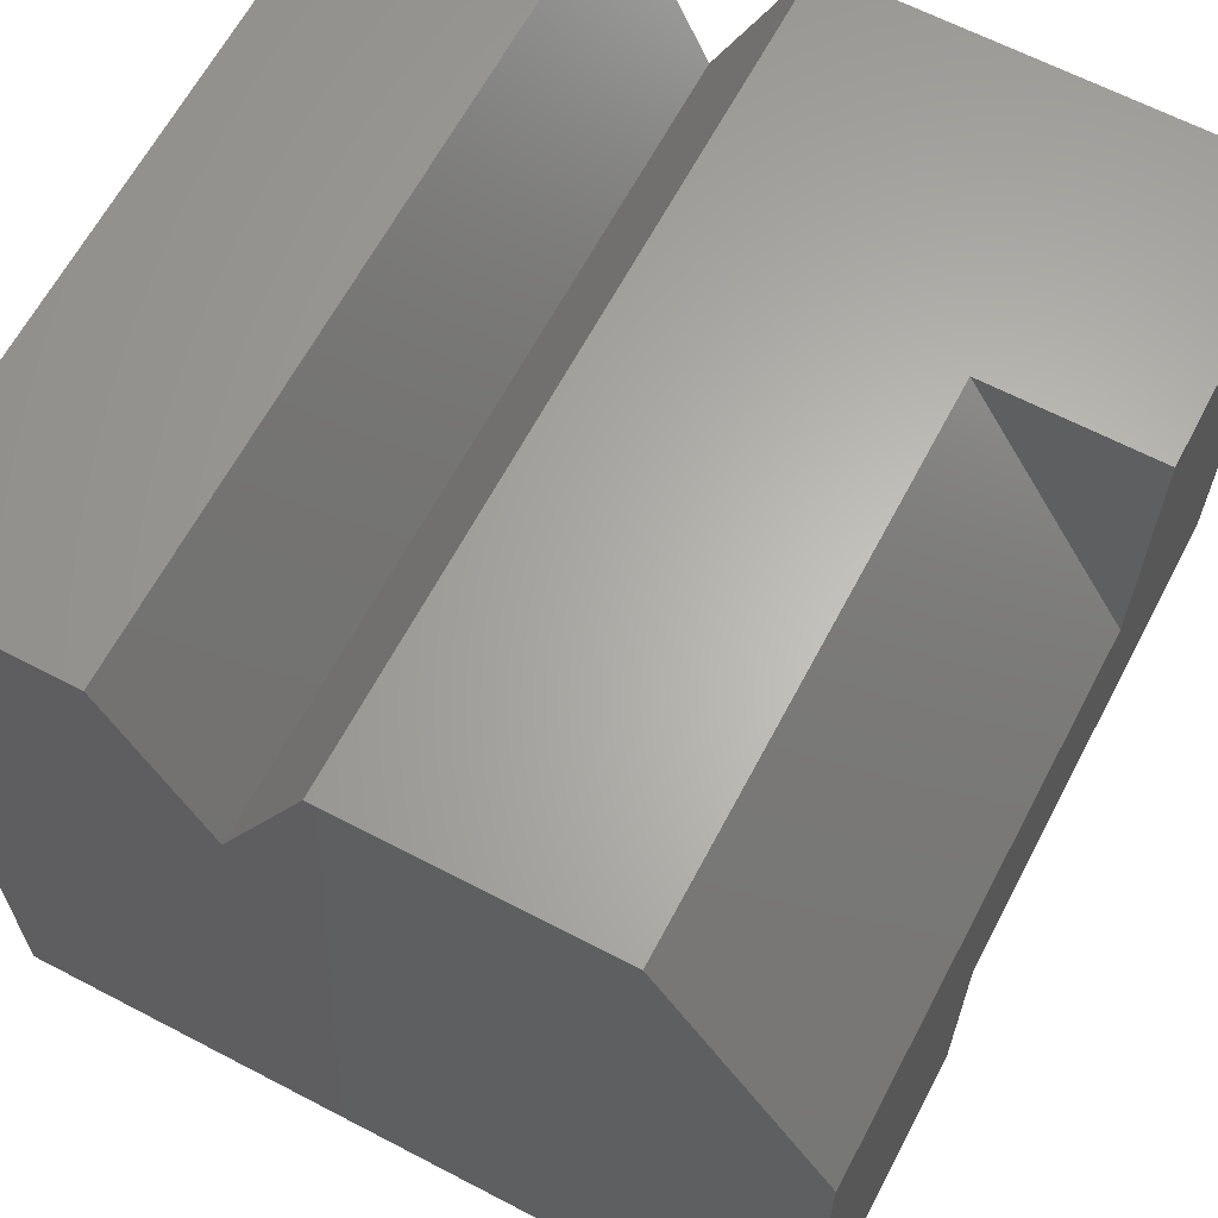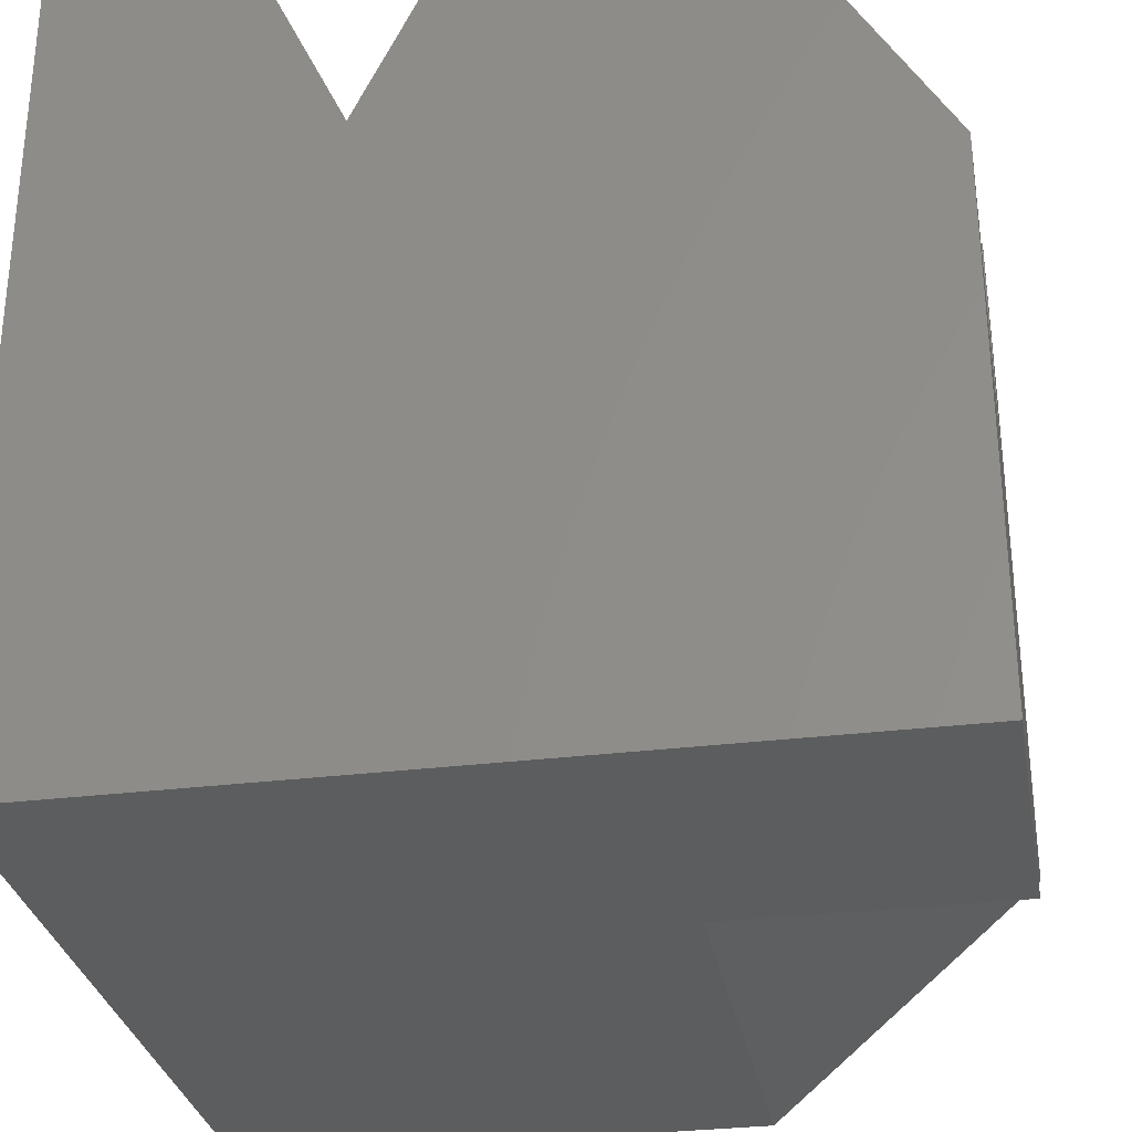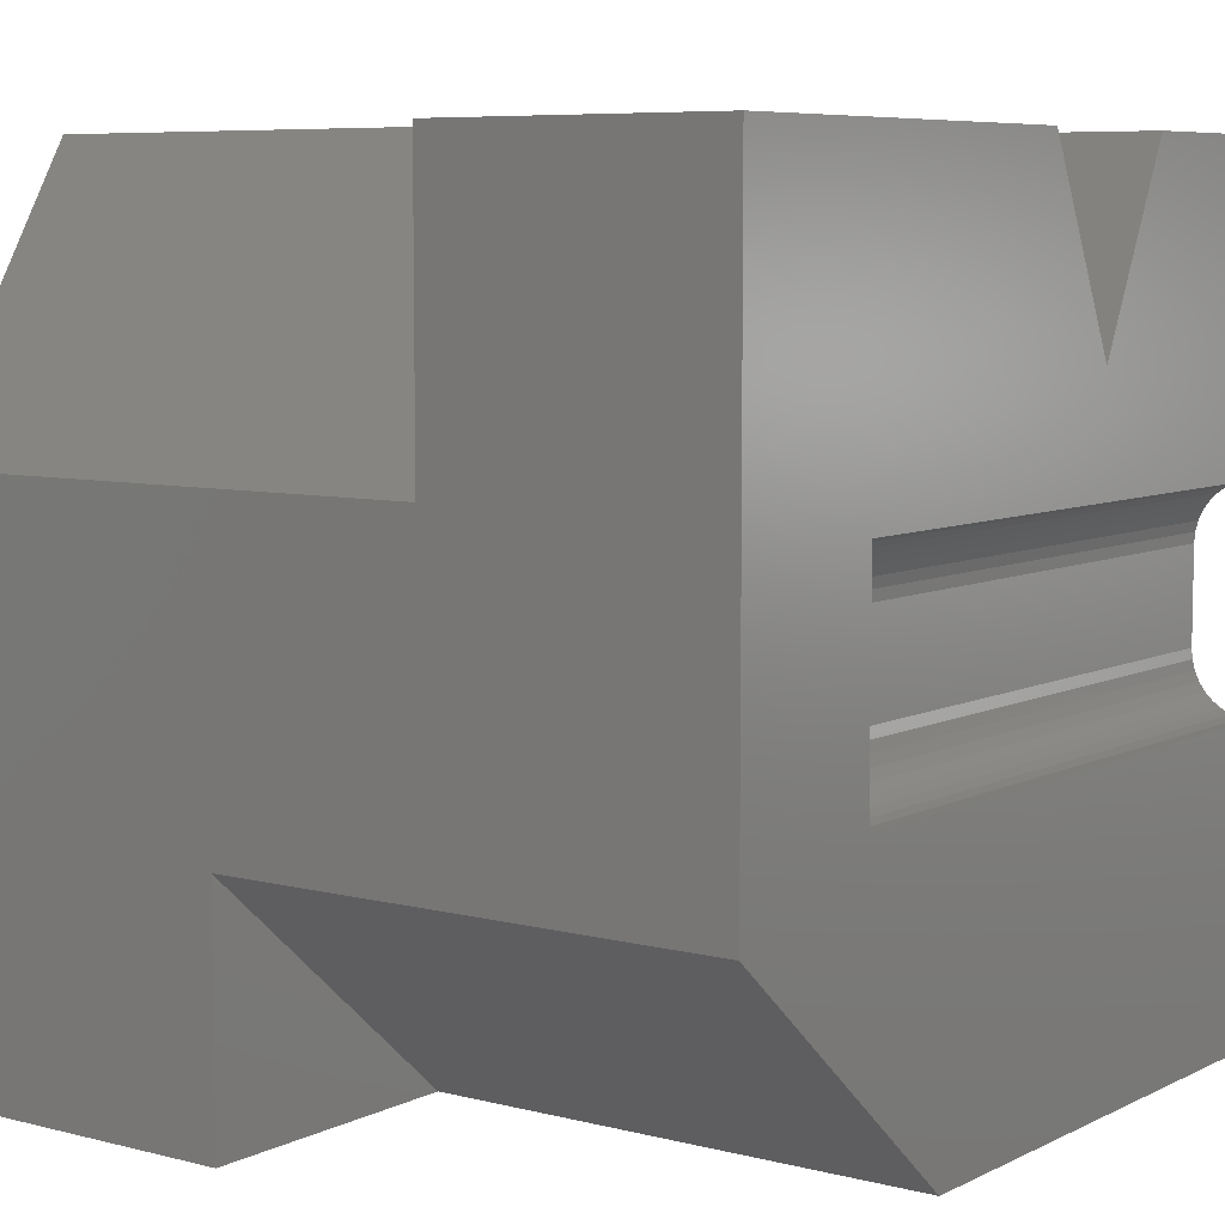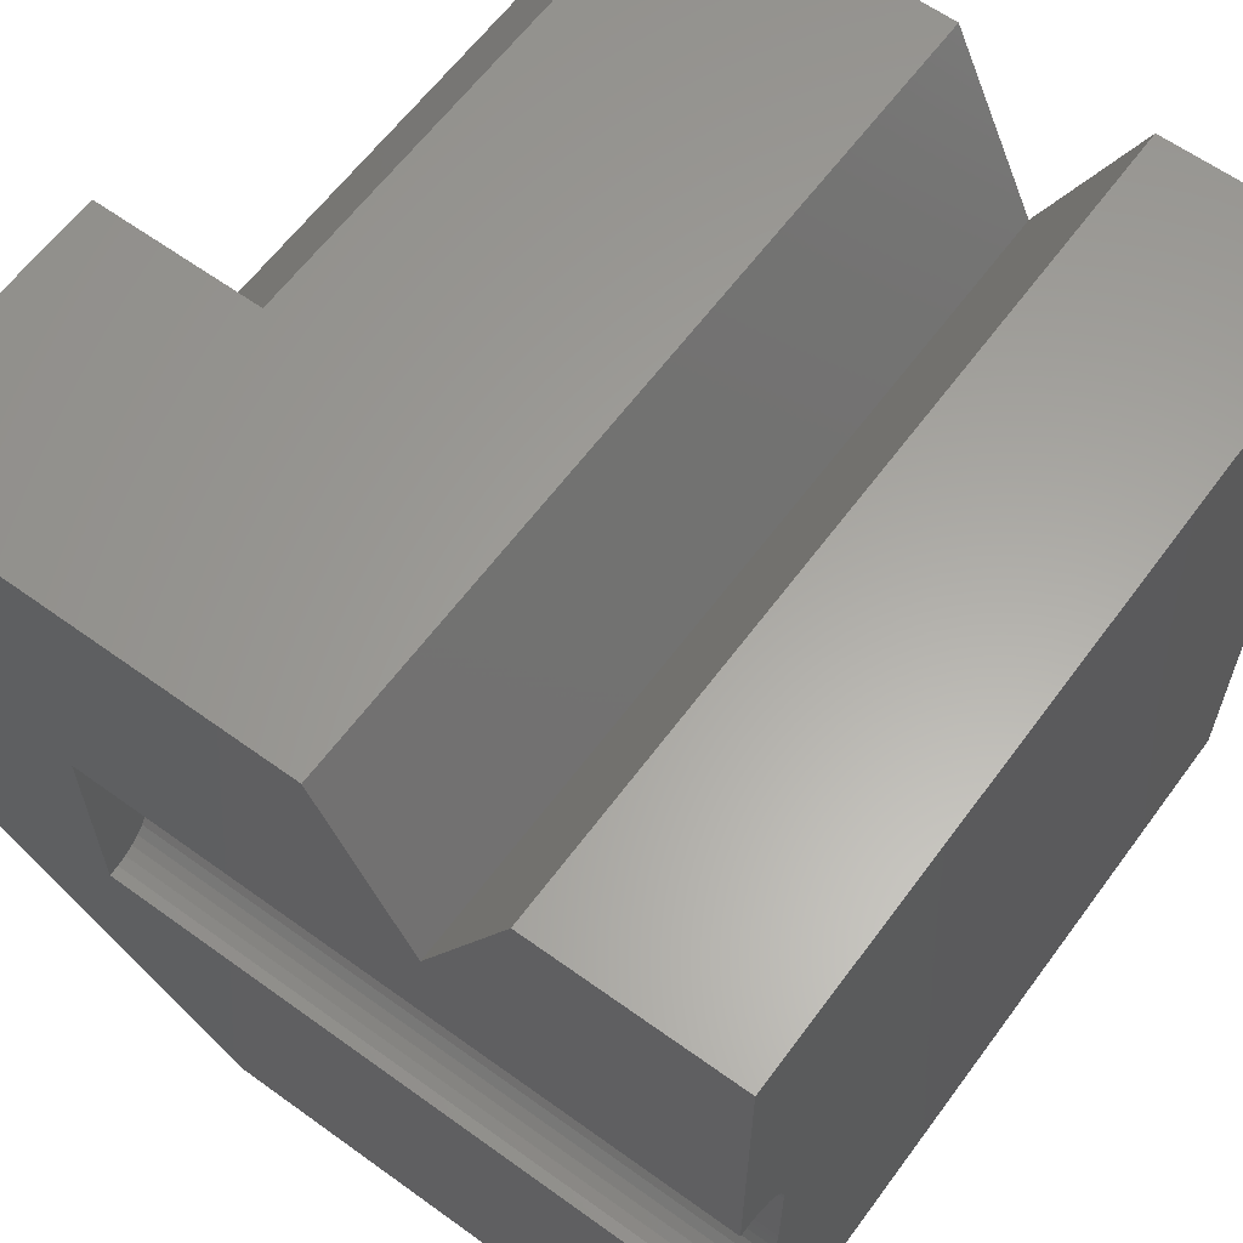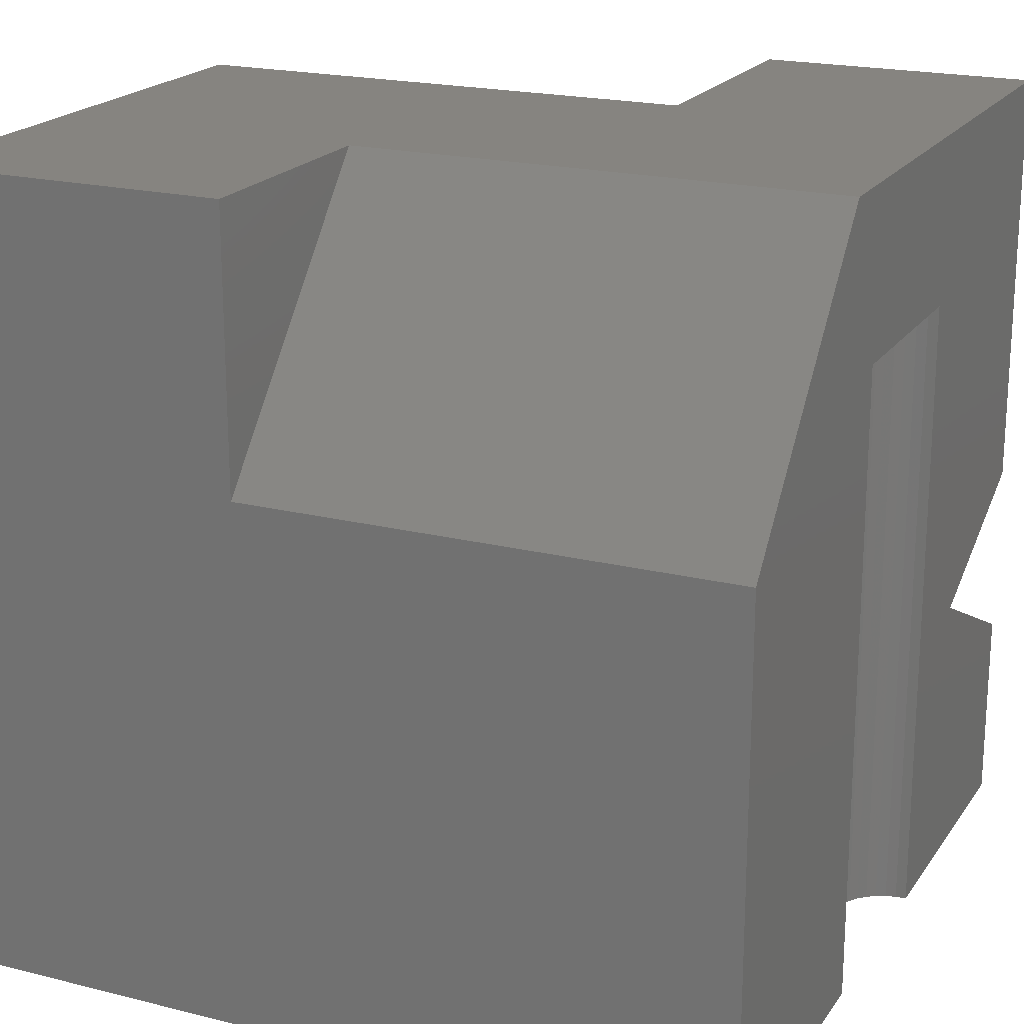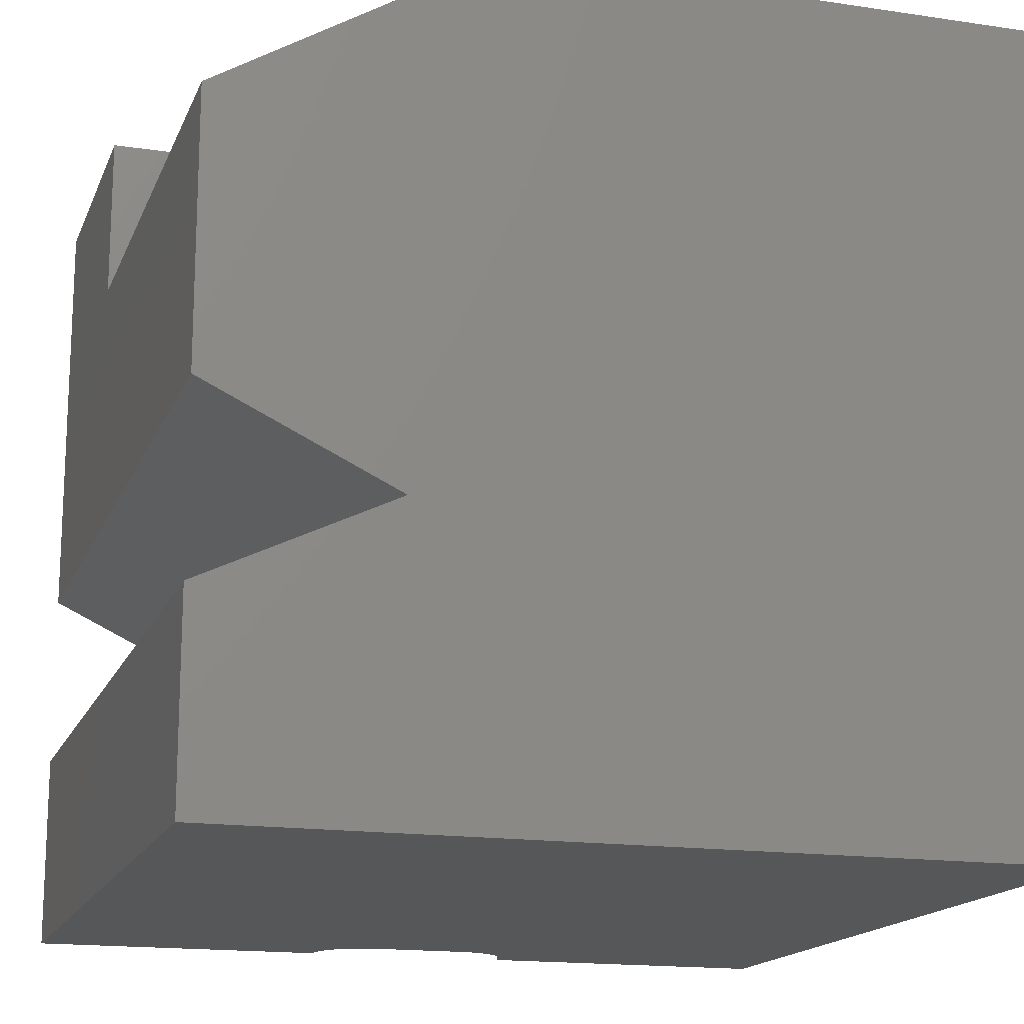
<metadata>
{"format":"stl","ext":"stl","renderer":"f3d","projection":"perspective","resolution":1024,"background":"white","views":[{"elev":64.0,"azim":117.8,"up":"+Z"},{"elev":-30.5,"azim":100.2,"up":"+Z"},{"elev":7.1,"azim":-143.7,"up":"+Z"},{"elev":61.8,"azim":-53.7,"up":"+Z"},{"elev":20.1,"azim":-155.3,"up":"+Y"},{"elev":-16.3,"azim":72.9,"up":"+Y"}]}
</metadata>
<code>
# stl→obj: 99 verts, 120 faces
v 3513 1e+04 1e+04
v 1.776e-12 1e+04 1e+04
v 3513 7958 1e+04
v 3.268e-13 4663 1e+04
v 1e+04 7958 1e+04
v 1e+04 4663 1e+04
v 6.123e-13 0 1e+04
v 1e+04 -3.749e-29 1e+04
v 4.621e-13 2453 1e+04
v 1e+04 2453 1e+04
v 1e+04 3558 7676
v 1e+04 -6.123e-13 0
v 1e+04 1e+04 0
v 1e+04 1e+04 6604
v 6091 1e+04 0
v 6091 6615 0
v 1e+04 -3.749e-29 0
v 2.073e-13 6615 0
v 6.123e-13 0 0
v 1.776e-12 -3.749e-29 1e+04
v 1.776e-12 2453 1e+04
v 1.551e-12 -2.253e-13 6321
v 1.634e-12 3558 7676
v 1.551e-12 7936 6321
v 1.389e-12 -3.87e-13 3679
v 1.389e-12 7936 3679
v 1.164e-12 -6.123e-13 0
v 1.164e-12 6615 0
v 1.776e-12 4663 1e+04
v 1.342e-12 1e+04 2909
v 6091 1e+04 2909
v 3513 1e+04 6604
v 0 1e+04 2909
v 5.918e-13 -2.253e-13 6321
v 128.7 -2.26e-13 6309
v 253.6 -2.28e-13 6276
v 370.7 -2.314e-13 6221
v 1e+04 0 1e+04
v 476.6 -2.359e-13 6147
v 567.9 -2.415e-13 6056
v 642.1 -2.48e-13 5950
v 696.7 -2.552e-13 5833
v 730.1 -3.495e-13 4292
v 696.7 -3.572e-13 4167
v 642.1 -3.643e-13 4050
v 6.123e-13 -3.87e-13 3679
v 6.123e-13 -6.123e-13 0
v 128.7 -3.863e-13 3691
v 253.6 -3.843e-13 3724
v 567.9 -3.708e-13 3944
v 476.6 -3.764e-13 3853
v 370.7 -3.809e-13 3779
v 730.1 -2.628e-13 5708
v 741.4 -2.707e-13 5579
v 741.4 -3.416e-13 4421
v 741.4 7936 5579
v 741.4 0 5579
v 730.1 7936 5708
v 730.1 0 5708
v 696.7 7936 5833
v 696.7 0 5833
v 642.1 7936 5950
v 642.1 0 5950
v 567.9 7936 6056
v 567.9 0 6056
v 476.6 7936 6147
v 476.6 0 6147
v 370.7 7936 6221
v 370.7 0 6221
v 253.6 7936 6276
v 253.6 0 6276
v 128.7 7936 6309
v 128.7 0 6309
v 2.625e-13 7936 6321
v 2.625e-13 0 6321
v 741.4 7936 4421
v 741.4 2.463e-29 5579
v 741.4 -7.094e-14 4421
v 1.264e-13 7936 3679
v 1.264e-13 0 3679
v 128.7 7936 3691
v 128.7 0 3691
v 253.6 7936 3724
v 253.6 0 3724
v 370.7 7936 3779
v 370.7 0 3779
v 476.6 7936 3853
v 476.6 0 3853
v 567.9 7936 3944
v 567.9 0 3944
v 642.1 7936 4050
v 642.1 0 4050
v 696.7 7936 4167
v 696.7 0 4167
v 730.1 7936 4292
v 730.1 0 4292
v 741.4 0 4421
v 0 6615 0
v 2.171e-12 3558 7676
f 1 2 3
f 3 2 4
f 3 4 5
f 5 4 6
f 7 8 9
f 9 8 10
f 10 8 11
f 11 8 12
f 12 13 11
f 11 13 14
f 11 14 6
f 6 14 5
f 15 13 16
f 16 13 17
f 16 17 18
f 18 17 19
f 20 21 22
f 22 21 23
f 22 23 24
f 25 26 27
f 27 26 28
f 23 29 24
f 24 29 2
f 24 2 26
f 26 2 30
f 26 30 28
f 13 15 14
f 14 15 31
f 14 31 32
f 32 31 33
f 32 33 1
f 1 33 2
f 7 34 35
f 35 36 7
f 7 36 37
f 7 37 38
f 38 37 39
f 39 40 38
f 38 40 41
f 38 41 42
f 43 44 12
f 12 44 45
f 46 47 48
f 48 47 49
f 45 50 12
f 12 50 51
f 12 51 47
f 47 51 52
f 47 52 49
f 42 53 38
f 38 53 54
f 38 54 12
f 12 54 55
f 12 55 43
f 56 57 58
f 58 57 59
f 58 59 60
f 60 59 61
f 60 61 62
f 62 61 63
f 62 63 64
f 64 63 65
f 64 65 66
f 66 65 67
f 66 67 68
f 68 67 69
f 68 69 70
f 70 69 71
f 70 71 72
f 72 71 73
f 72 73 74
f 74 73 75
f 56 76 77
f 77 76 78
f 79 80 81
f 81 80 82
f 81 82 83
f 83 82 84
f 83 84 85
f 85 84 86
f 85 86 87
f 87 86 88
f 87 88 89
f 89 88 90
f 89 90 91
f 91 90 92
f 91 92 93
f 93 92 94
f 93 94 95
f 95 94 96
f 95 96 76
f 76 96 97
f 56 74 76
f 76 74 79
f 56 58 74
f 74 58 60
f 74 60 62
f 66 68 70
f 81 83 85
f 89 91 79
f 62 64 74
f 74 64 66
f 74 66 72
f 72 66 70
f 81 85 79
f 79 85 87
f 79 87 89
f 91 93 79
f 79 93 95
f 79 95 76
f 31 16 33
f 33 16 98
f 16 31 15
f 4 99 6
f 6 99 11
f 99 9 11
f 11 9 10
f 32 3 14
f 14 3 5
f 3 32 1

</code>
